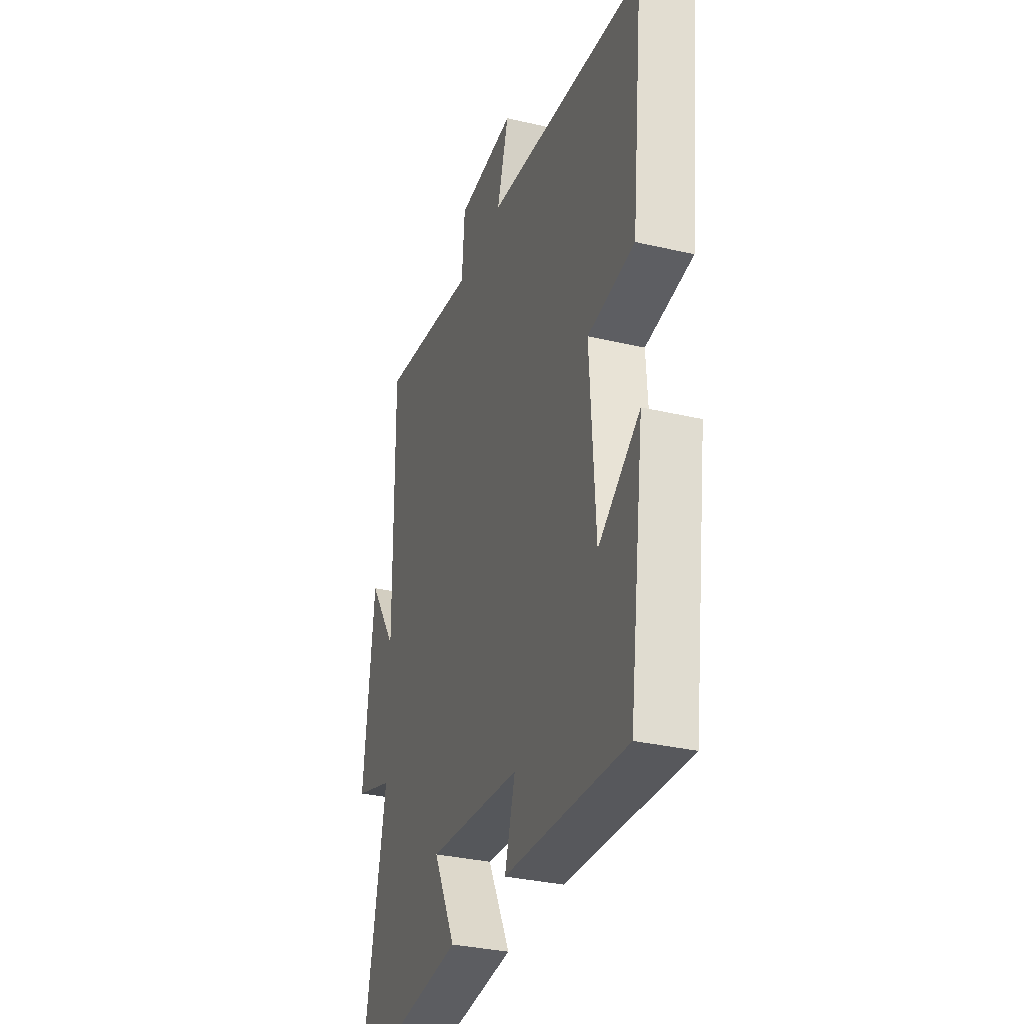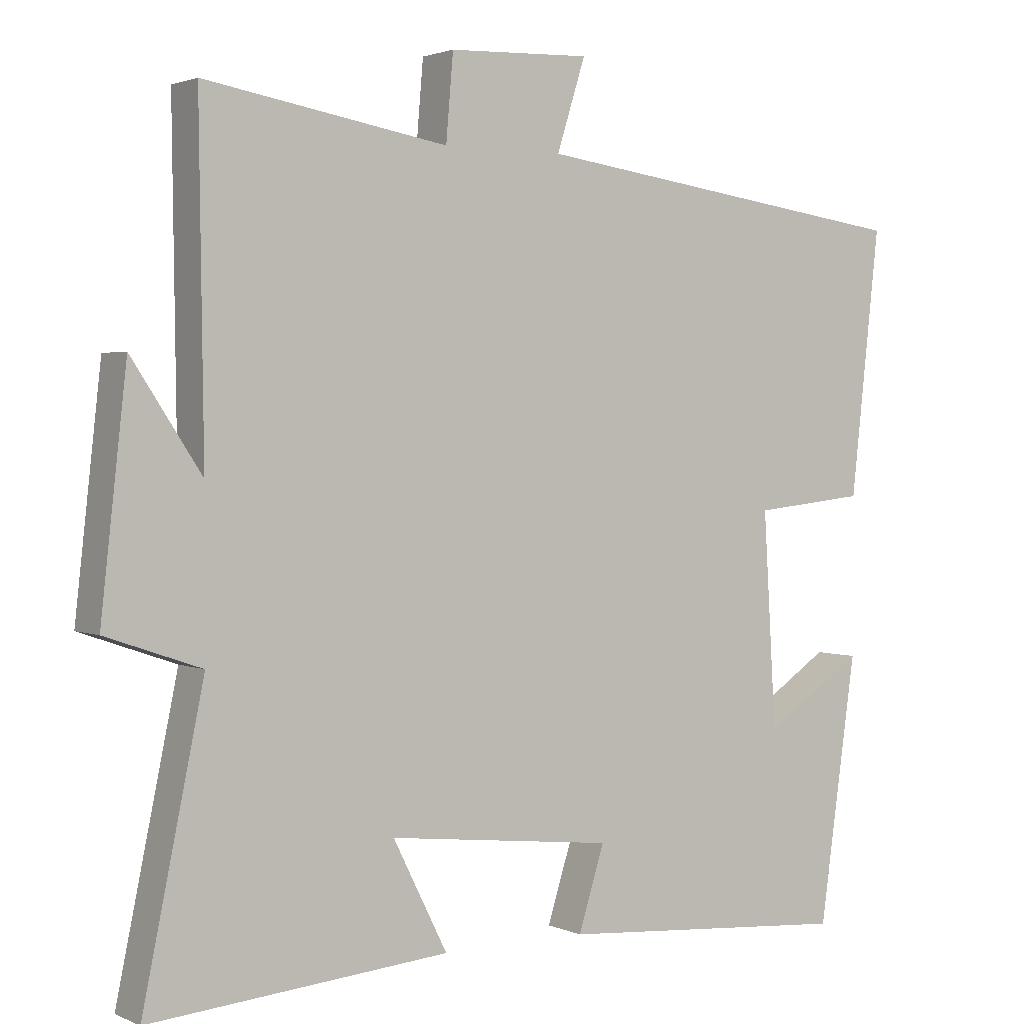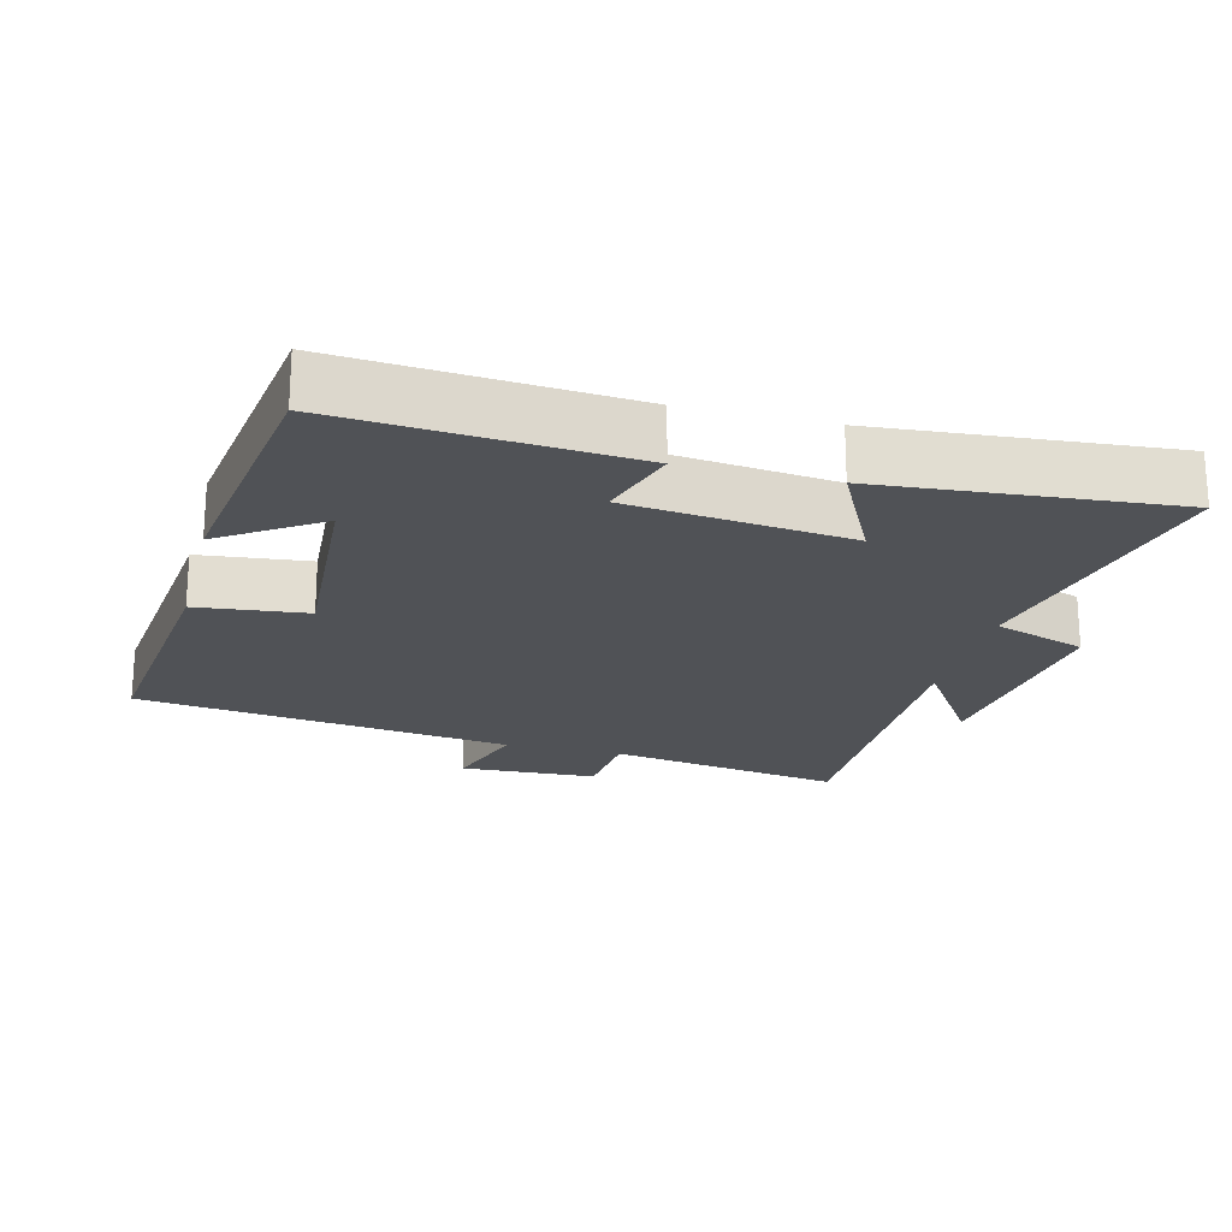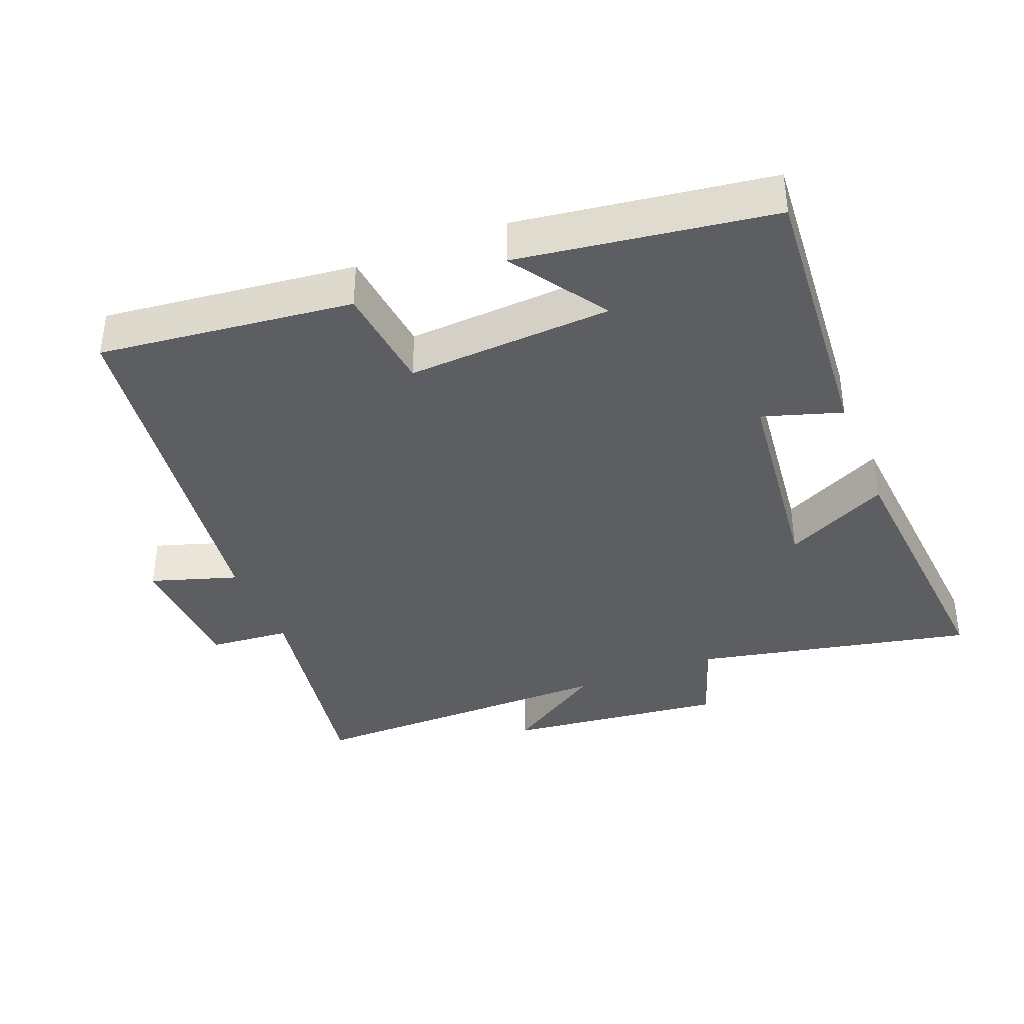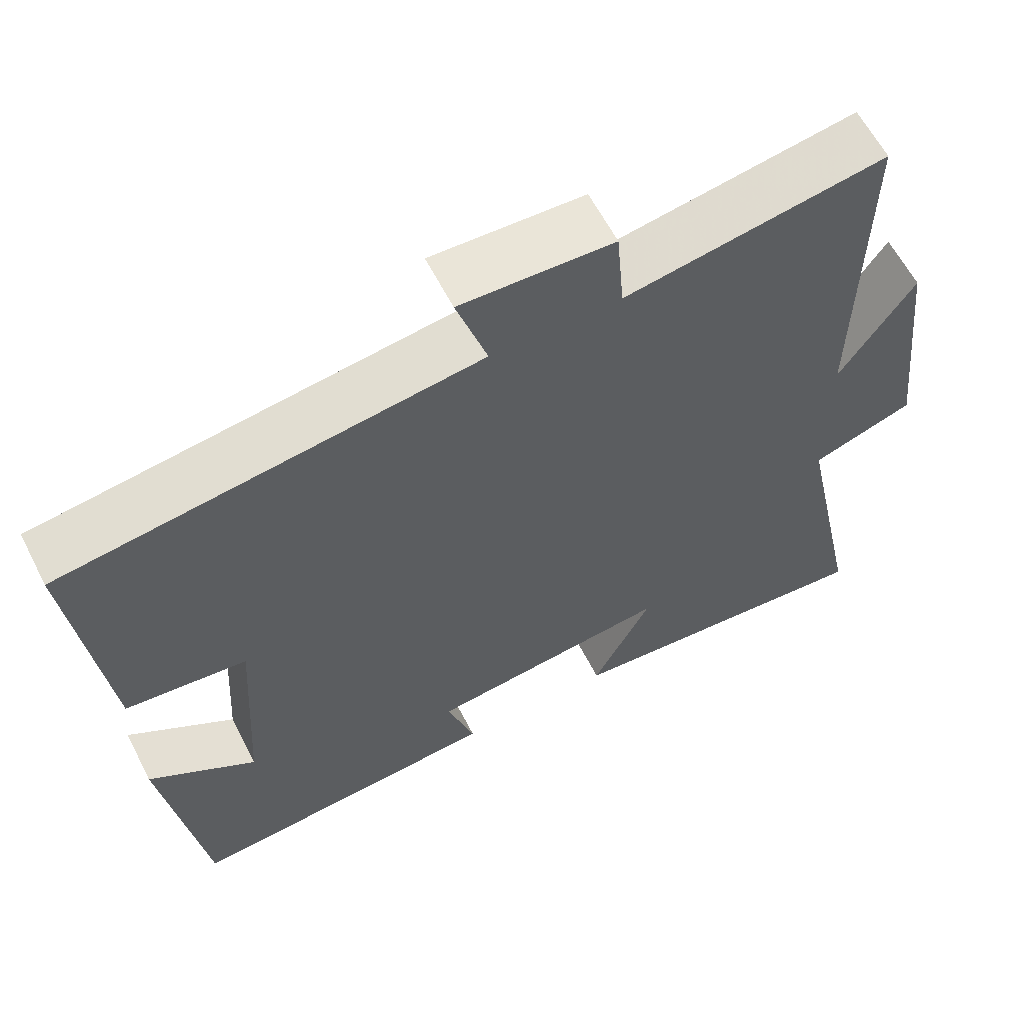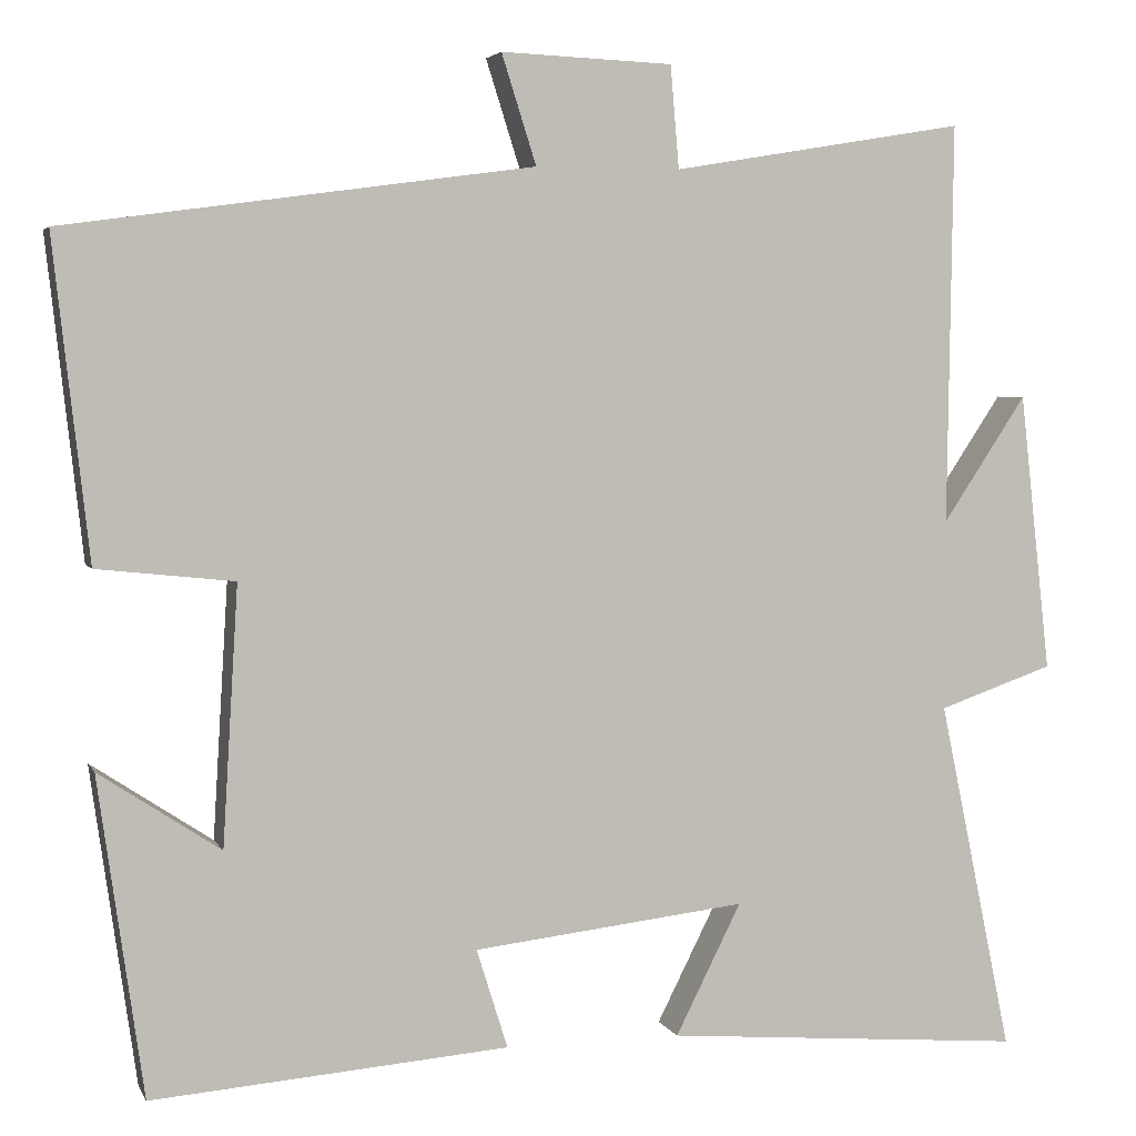
<metadata>
{"format":"obj","ext":"obj","renderer":"f3d","projection":"perspective","resolution":1024,"background":"white","views":[{"elev":-32.7,"azim":72.0,"up":"+Z"},{"elev":2.0,"azim":-33.9,"up":"+Z"},{"elev":-21.0,"azim":165.7,"up":"+Y"},{"elev":-37.8,"azim":111.7,"up":"+Y"},{"elev":61.3,"azim":152.9,"up":"+Z"},{"elev":4.2,"azim":164.1,"up":"+Z"}]}
</metadata>
<code>
v -0.506 0.07 0.557
v -0.167 0.07 0.5
v -0.157 0.07 0.618
v 0.041 0.07 0.626
v 0.001 0.07 0.5
v 0.541 0.07 0.426
v 0.5 0.07 0.058
v 0.342 0.07 0.041
v 0.36 0.07 -0.257
v 0.5 0.07 -0.164
v 0.448 0.07 -0.532
v 0.036 0.07 -0.5
v 0.072 0.07 -0.385
v -0.244 0.07 -0.349
v -0.168 0.07 -0.5
v -0.585 0.07 -0.535
v -0.5 0.07 -0.128
v -0.633 0.07 -0.082
v -0.597 0.07 0.24
v -0.5 0.07 0.094
v -0.506 0 0.557
v -0.167 0 0.5
v -0.157 0 0.618
v 0.041 0 0.626
v 0.001 0 0.5
v 0.541 0 0.426
v 0.5 0 0.058
v 0.342 0 0.041
v 0.36 0 -0.257
v 0.5 0 -0.164
v 0.448 0 -0.532
v 0.036 0 -0.5
v 0.072 0 -0.385
v -0.244 0 -0.349
v -0.168 0 -0.5
v -0.585 0 -0.535
v -0.5 0 -0.128
v -0.633 0 -0.082
v -0.597 0 0.24
v -0.5 0 0.094
f 17 18 19 20
f 14 15 16 17
f 13 14 17 20
f 11 12 13
f 20 1 2
f 13 20 2
f 11 13 2
f 9 10 11
f 5 6 7 8
f 5 8 9
f 2 3 4 5
f 2 5 9 11
f 40 39 38 37
f 37 36 35 34
f 40 37 34 33
f 33 32 31
f 22 21 40
f 22 40 33
f 22 33 31
f 31 30 29
f 28 27 26 25
f 29 28 25
f 25 24 23 22
f 31 29 25 22
f 1 21 22 2
f 2 22 23 3
f 3 23 24 4
f 4 24 25 5
f 5 25 26 6
f 6 26 27 7
f 7 27 28 8
f 8 28 29 9
f 9 29 30 10
f 10 30 31 11
f 11 31 32 12
f 12 32 33 13
f 13 33 34 14
f 14 34 35 15
f 15 35 36 16
f 16 36 37 17
f 17 37 38 18
f 18 38 39 19
f 19 39 40 20
f 20 40 21 1

</code>
